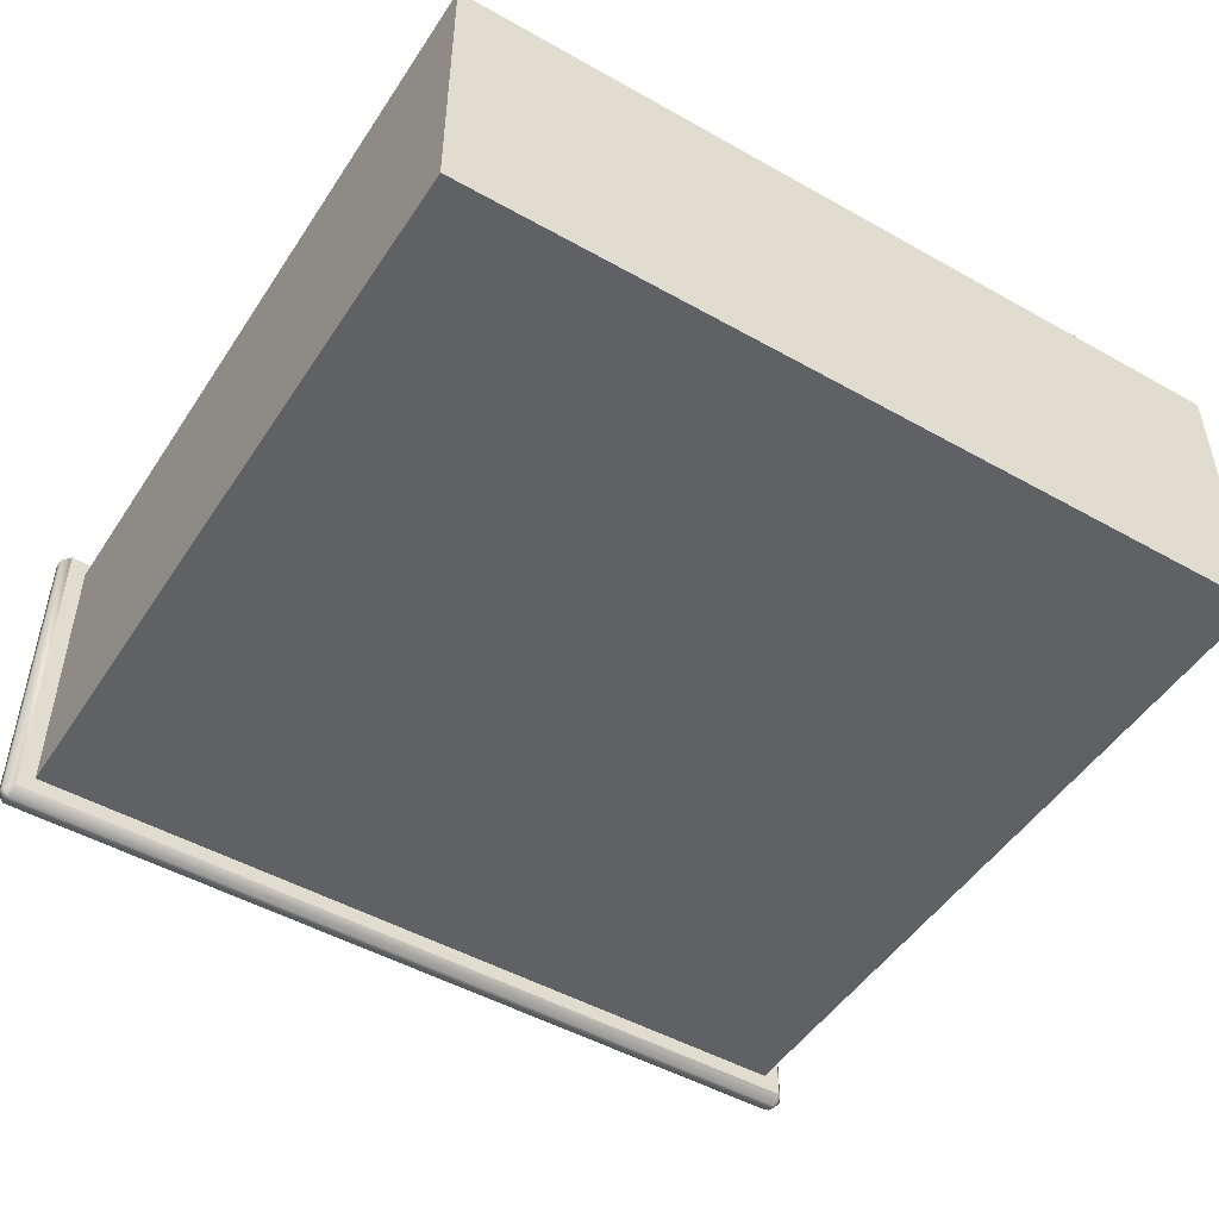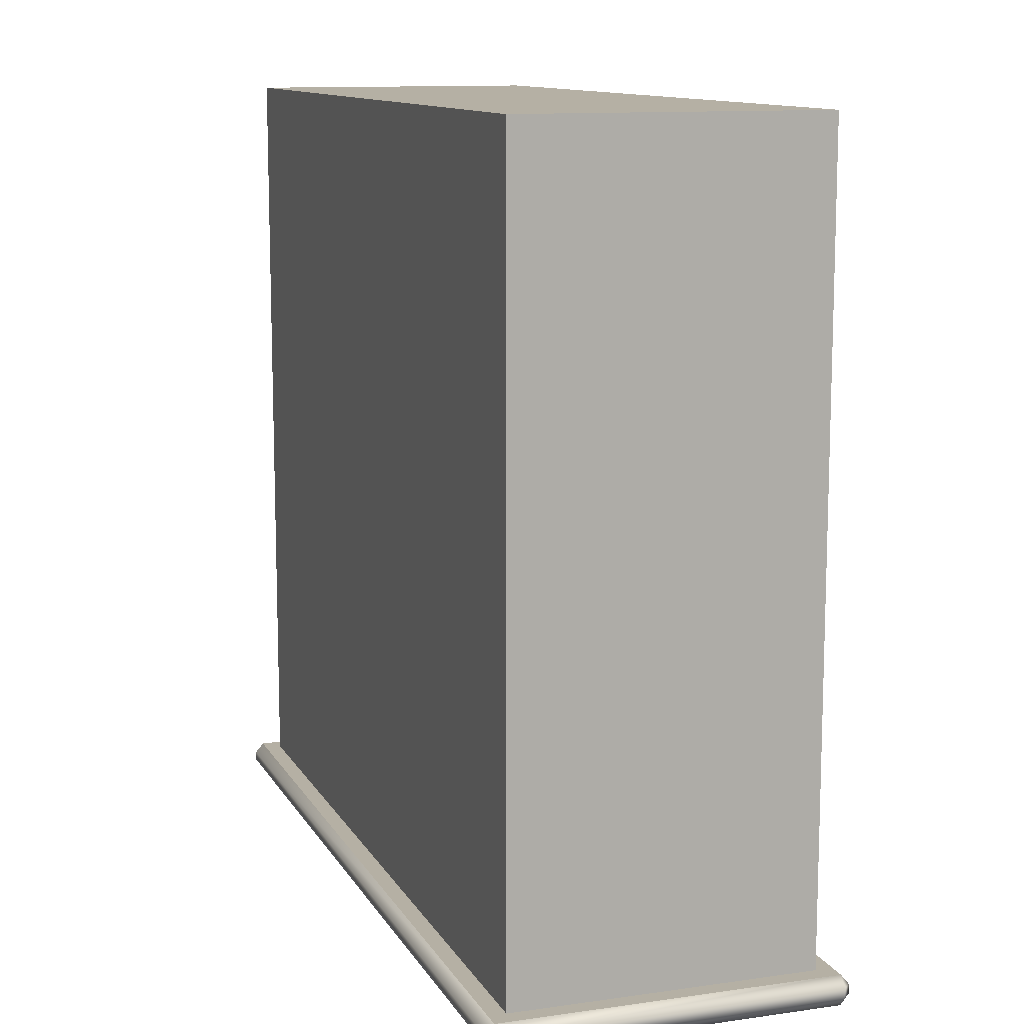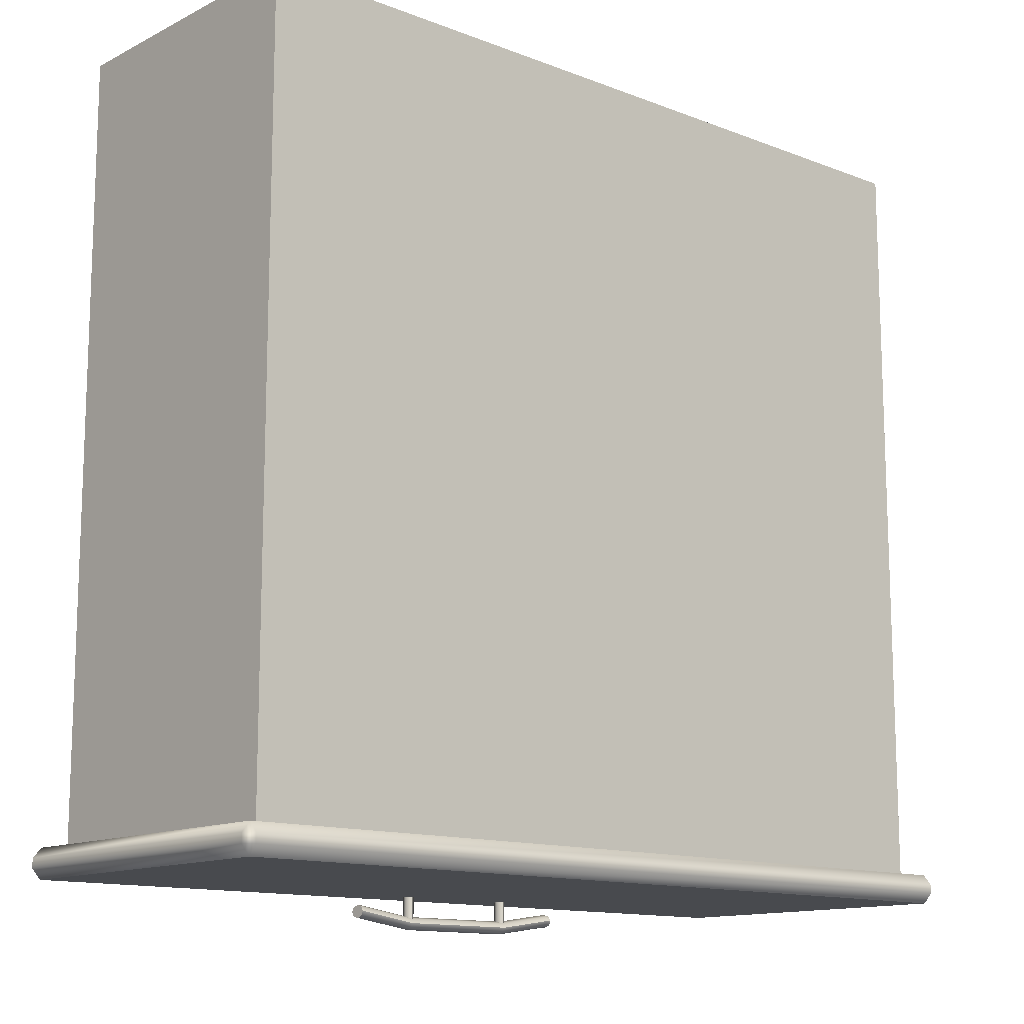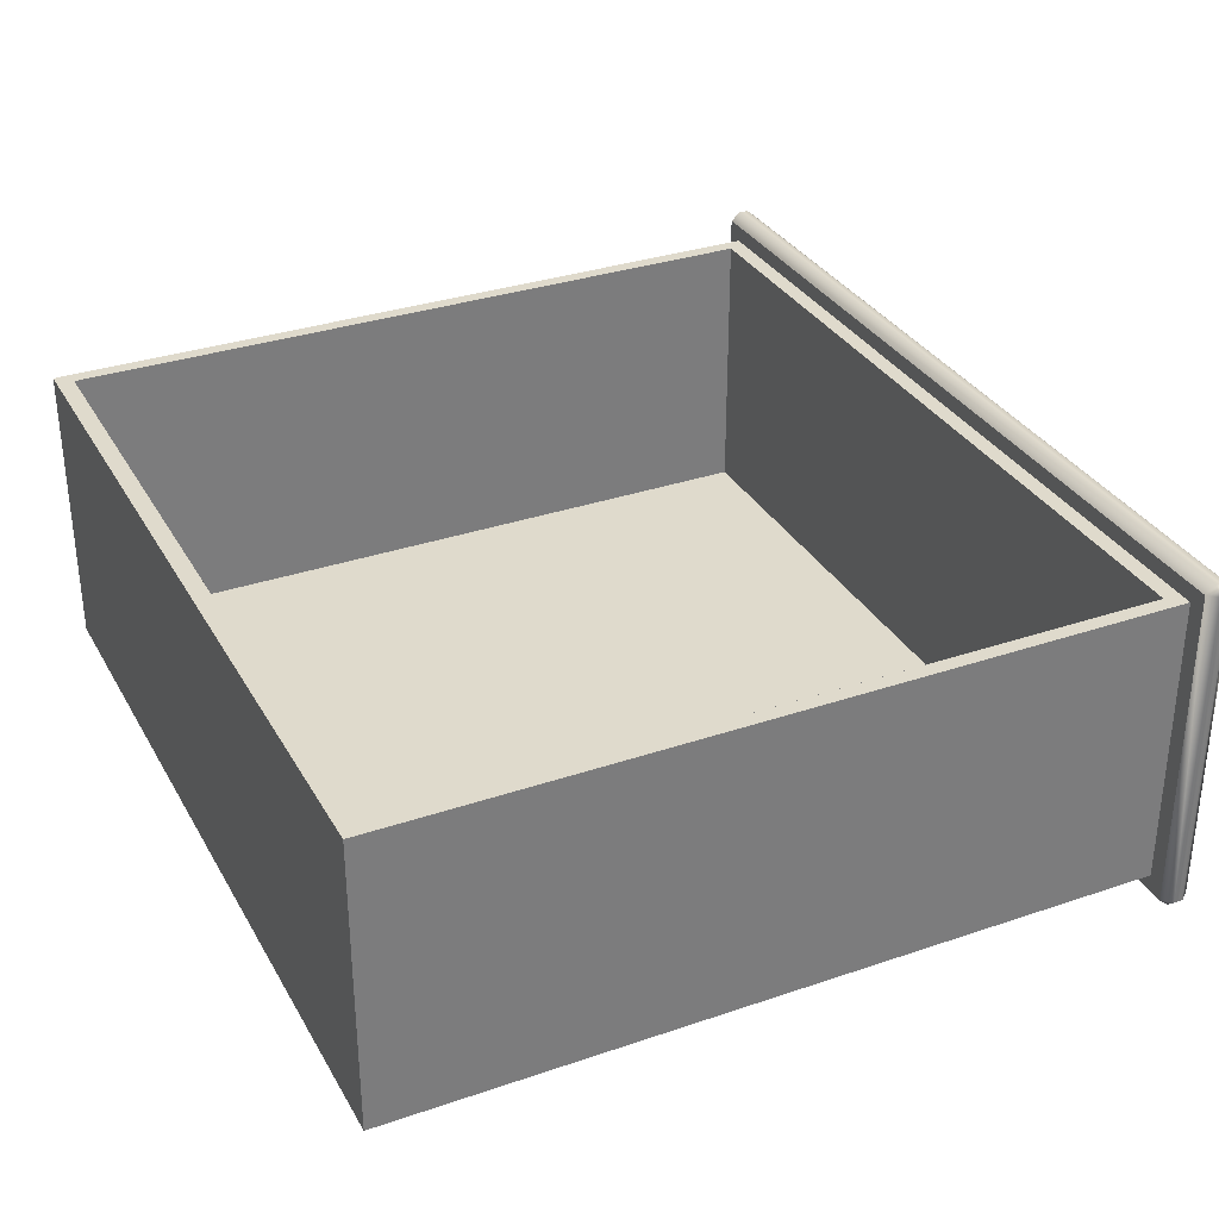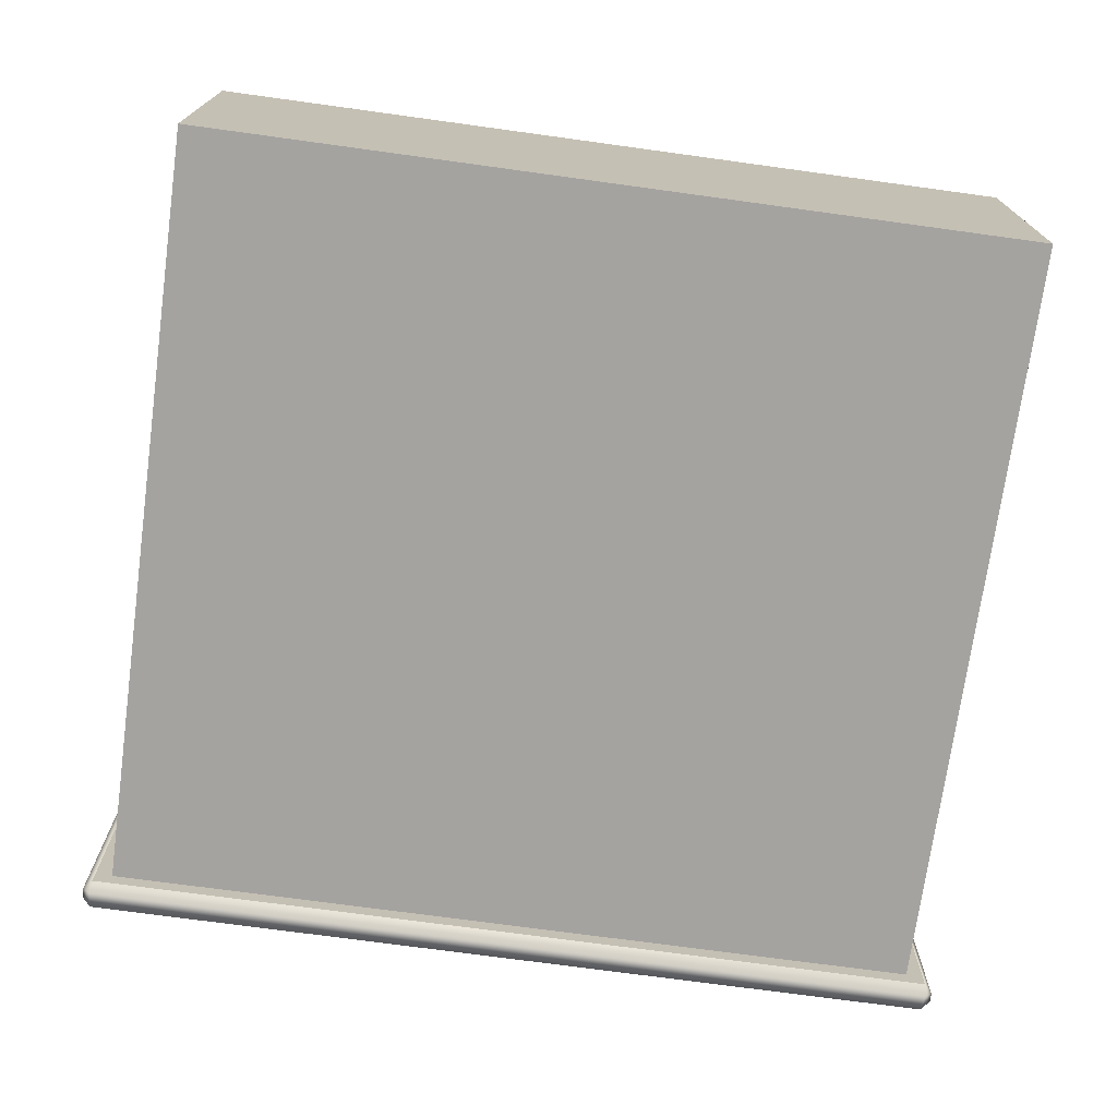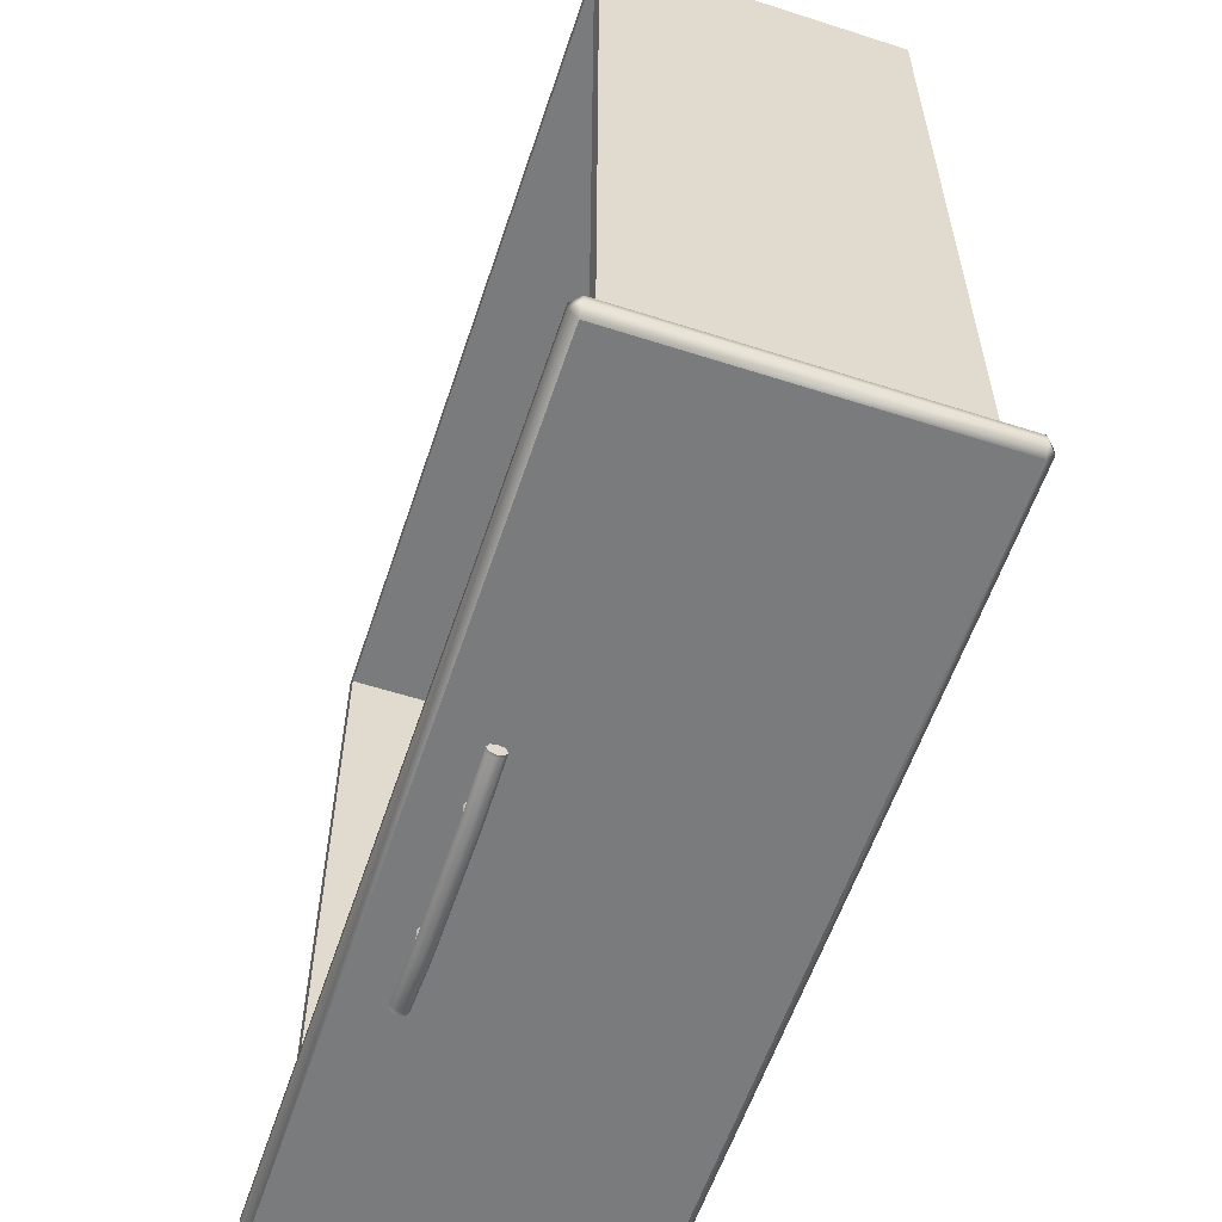
<metadata>
{"format":"obj","ext":"obj","renderer":"f3d","projection":"perspective","resolution":1024,"background":"white","views":[{"elev":-49.2,"azim":148.0,"up":"+Z"},{"elev":11.6,"azim":-109.1,"up":"+Y"},{"elev":-13.1,"azim":138.6,"up":"+Y"},{"elev":32.5,"azim":-115.4,"up":"+Z"},{"elev":-72.8,"azim":172.2,"up":"+Z"},{"elev":-58.3,"azim":71.6,"up":"+Y"}]}
</metadata>
<code>
o DresserDrawer_213_6
v -0.3204 -0.3842 0.02419
v -0.3222 -0.3842 0.02315
v -0.324 -0.3842 0.02419
v -0.3197 -0.3842 0.02671
v -0.3247 -0.3842 0.02671
v -0.3204 -0.3842 0.02922
v -0.324 -0.3842 0.02922
v -0.3222 -0.3842 0.03026
v -0.324 -0.3531 0.02419
v -0.3247 -0.3531 0.02671
v -0.324 -0.3531 0.02922
v -0.3222 -0.3531 0.03026
v -0.3204 -0.3531 0.02922
v -0.3197 -0.3531 0.02671
v -0.3204 -0.3531 0.02419
v -0.3222 -0.3531 0.02315
v -0.2501 -0.3842 0.02419
v -0.2519 -0.3842 0.02315
v -0.2536 -0.3843 0.02419
v -0.2493 -0.3843 0.02671
v -0.2544 -0.3843 0.02671
v -0.2501 -0.3842 0.02922
v -0.2536 -0.3843 0.02922
v -0.2519 -0.3842 0.03026
v -0.2536 -0.3531 0.02419
v -0.2544 -0.3531 0.02671
v -0.2536 -0.3531 0.02922
v -0.2519 -0.3531 0.03026
v -0.2501 -0.3531 0.02922
v -0.2493 -0.3531 0.02671
v -0.2501 -0.3531 0.02419
v -0.2519 -0.3531 0.02315
v -0.216 -0.3757 0.02671
v -0.2144 -0.3757 0.02671
v -0.2144 -0.3768 0.03019
v -0.216 -0.3768 0.03019
v -0.216 -0.3768 0.02322
v -0.2144 -0.3768 0.02322
v -0.251 -0.3821 0.02322
v -0.251 -0.381 0.02671
v -0.3218 -0.3821 0.02322
v -0.3218 -0.381 0.02671
v -0.251 -0.3821 0.03019
v -0.3218 -0.3821 0.03019
v -0.3568 -0.3757 0.02671
v -0.3568 -0.3768 0.03019
v -0.3568 -0.3768 0.02322
v -0.3592 -0.3768 0.02322
v -0.3592 -0.3757 0.02671
v -0.3592 -0.3768 0.03019
v -0.2144 -0.3795 0.03163
v -0.216 -0.3795 0.03163
v -0.2144 -0.3822 0.03019
v -0.216 -0.3822 0.03019
v -0.251 -0.3848 0.03163
v -0.251 -0.3875 0.03019
v -0.3218 -0.3848 0.03163
v -0.3218 -0.3875 0.03019
v -0.3568 -0.3795 0.03163
v -0.3568 -0.3822 0.03019
v -0.3592 -0.3795 0.03163
v -0.3592 -0.3822 0.03019
v -0.2144 -0.3833 0.02671
v -0.216 -0.3833 0.02671
v -0.2144 -0.3822 0.02322
v -0.216 -0.3822 0.02322
v -0.251 -0.3886 0.02671
v -0.251 -0.3875 0.02322
v -0.3218 -0.3886 0.02671
v -0.3218 -0.3875 0.02322
v -0.3568 -0.3833 0.02671
v -0.3568 -0.3822 0.02322
v -0.3592 -0.3833 0.02671
v -0.3592 -0.3822 0.02322
v -0.2144 -0.3795 0.02178
v -0.216 -0.3795 0.02178
v -0.251 -0.3848 0.02178
v -0.3218 -0.3848 0.02178
v -0.3568 -0.3795 0.02178
v -0.3592 -0.3795 0.02178
v -0.0226 -0.3585 0.05882
v -0.0226 -0.3638 0.05882
v -0.5215 -0.3638 0.05882
v -0.5215 -0.3585 0.05882
v -0.0226 -0.3696 -0.1374
v -0.5215 -0.3696 -0.1374
v -0.5215 -0.3696 0.05402
v -0.0226 -0.3696 0.05402
v -0.01766 -0.3585 -0.1374
v -0.01766 -0.3638 -0.1374
v -0.01766 -0.3638 0.05402
v -0.01766 -0.3585 0.05402
v -0.5215 -0.3585 -0.1422
v -0.5215 -0.3638 -0.1422
v -0.0226 -0.3638 -0.1422
v -0.0226 -0.3585 -0.1422
v -0.5265 -0.3585 0.05402
v -0.5265 -0.3638 0.05402
v -0.5265 -0.3638 -0.1374
v -0.5265 -0.3585 -0.1374
v -0.0226 -0.3526 0.05402
v -0.0226 -0.3526 -0.1374
v -0.5215 -0.3526 0.05402
v -0.5215 -0.3526 -0.1374
v -0.03265 -0.3526 -0.1276
v -0.03265 -0.3526 0.04425
v -0.5115 -0.3526 -0.1276
v -0.5115 -0.3526 0.04425
v -0.03265 0.09351 -0.1276
v -0.03265 0.09351 0.04425
v -0.5115 0.09351 0.04425
v -0.5115 0.09351 -0.1276
v -0.04115 -0.3426 0.04425
v -0.503 -0.3426 0.04425
v -0.503 0.08351 0.04425
v -0.04115 0.08351 0.04425
v -0.503 -0.3426 -0.1185
v -0.503 0.08351 -0.1185
v -0.04115 0.08351 -0.1185
v -0.04115 -0.3426 -0.1185
f 1 3 2
f 3 1 4
f 3 4 5
f 5 4 6
f 5 6 7
f 7 6 8
f 3 10 9
f 3 5 10
f 5 11 10
f 5 7 11
f 7 12 11
f 7 8 12
f 8 13 12
f 8 6 13
f 6 14 13
f 6 4 14
f 4 15 14
f 4 1 15
f 2 9 16
f 2 3 9
f 1 2 16
f 1 16 15
f 17 19 18
f 19 17 20
f 19 20 21
f 21 20 22
f 21 22 23
f 23 22 24
f 19 26 25
f 19 21 26
f 21 27 26
f 21 23 27
f 23 28 27
f 23 24 28
f 24 29 28
f 24 22 29
f 22 30 29
f 22 20 30
f 20 31 30
f 20 17 31
f 18 25 32
f 18 19 25
f 17 18 32
f 17 32 31
f 33 35 34
f 33 36 35
f 37 33 34
f 37 34 38
f 39 33 37
f 39 40 33
f 40 36 33
f 41 40 39
f 41 42 40
f 42 43 40
f 40 43 36
f 42 44 43
f 45 44 42
f 45 46 44
f 47 42 41
f 47 45 42
f 48 45 47
f 48 49 45
f 49 46 45
f 49 50 46
f 36 51 35
f 36 52 51
f 52 53 51
f 52 54 53
f 55 54 52
f 55 56 54
f 57 56 55
f 57 58 56
f 44 57 55
f 44 55 43
f 43 52 36
f 43 55 52
f 46 57 44
f 46 59 57
f 59 58 57
f 59 60 58
f 61 60 59
f 61 62 60
f 50 59 46
f 50 61 59
f 54 63 53
f 54 64 63
f 64 65 63
f 64 66 65
f 67 66 64
f 67 68 66
f 69 68 67
f 69 70 68
f 58 69 67
f 58 67 56
f 56 64 54
f 56 67 64
f 60 69 58
f 60 71 69
f 71 70 69
f 71 72 70
f 73 72 71
f 73 74 72
f 62 71 60
f 62 73 71
f 66 75 65
f 66 76 75
f 76 38 75
f 76 37 38
f 77 37 76
f 77 39 37
f 78 39 77
f 78 41 39
f 70 78 77
f 70 77 68
f 68 76 66
f 68 77 76
f 72 78 70
f 72 79 78
f 79 41 78
f 79 47 41
f 80 47 79
f 80 48 47
f 74 79 72
f 74 80 79
f 35 38 34
f 38 35 51
f 38 51 75
f 75 51 53
f 75 53 65
f 65 53 63
f 48 50 49
f 50 48 80
f 50 80 61
f 61 80 74
f 61 74 62
f 62 74 73
f 81 83 82
f 81 84 83
f 85 87 86
f 85 88 87
f 89 91 90
f 89 92 91
f 93 95 94
f 93 96 95
f 97 99 98
f 97 100 99
f 92 101 81
f 89 96 102
f 97 84 103
f 100 104 93
f 91 82 88
f 90 85 95
f 98 87 83
f 99 94 86
f 92 102 101
f 92 89 102
f 103 100 97
f 103 104 100
f 96 104 102
f 96 93 104
f 101 84 81
f 101 103 84
f 88 90 91
f 88 85 90
f 98 86 87
f 98 99 86
f 85 94 95
f 85 86 94
f 82 87 88
f 82 83 87
f 97 83 84
f 97 98 83
f 91 81 82
f 91 92 81
f 95 89 90
f 95 96 89
f 93 99 100
f 93 94 99
f 105 101 102
f 105 106 101
f 107 105 102
f 107 102 104
f 108 107 104
f 108 104 103
f 106 103 101
f 106 108 103
f 109 111 110
f 109 112 111
f 106 109 110
f 106 105 109
f 107 111 112
f 107 108 111
f 105 112 109
f 105 107 112
f 113 108 106
f 113 114 108
f 114 111 108
f 114 115 111
f 115 110 111
f 115 116 110
f 116 106 110
f 116 113 106
f 117 119 118
f 117 120 119
f 114 120 117
f 114 113 120
f 116 118 119
f 116 115 118
f 113 119 120
f 113 116 119
f 115 117 118
f 115 114 117

</code>
